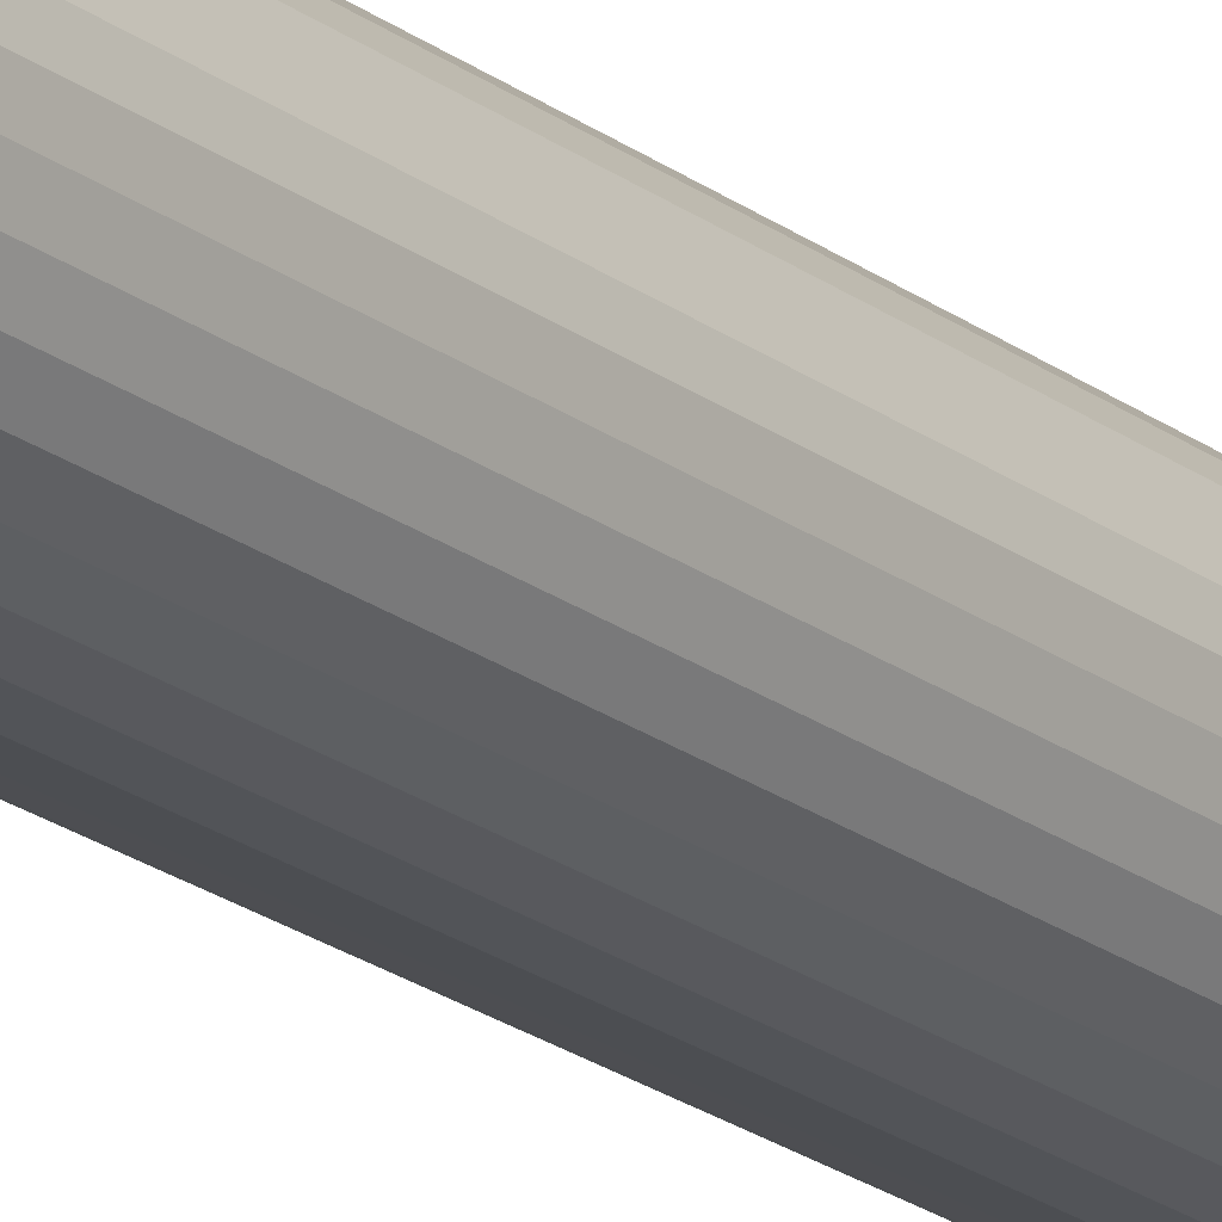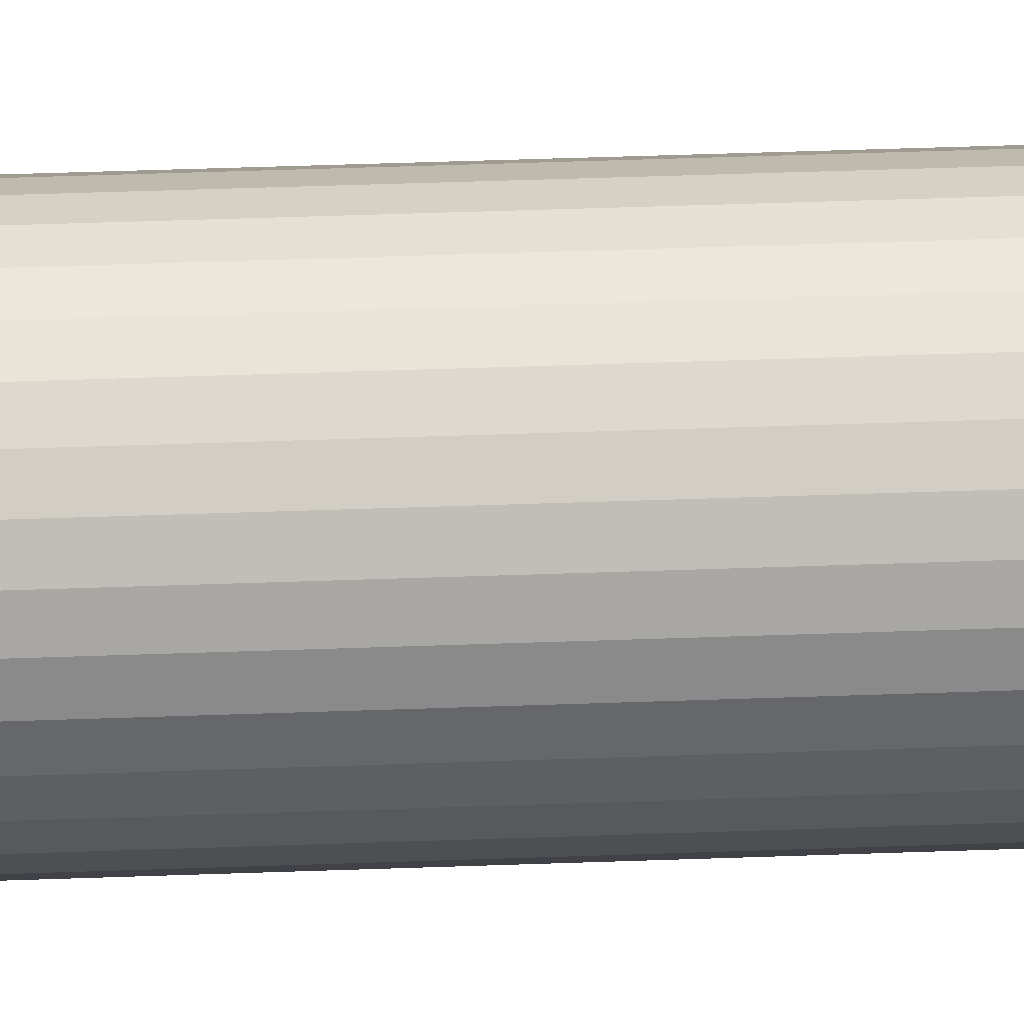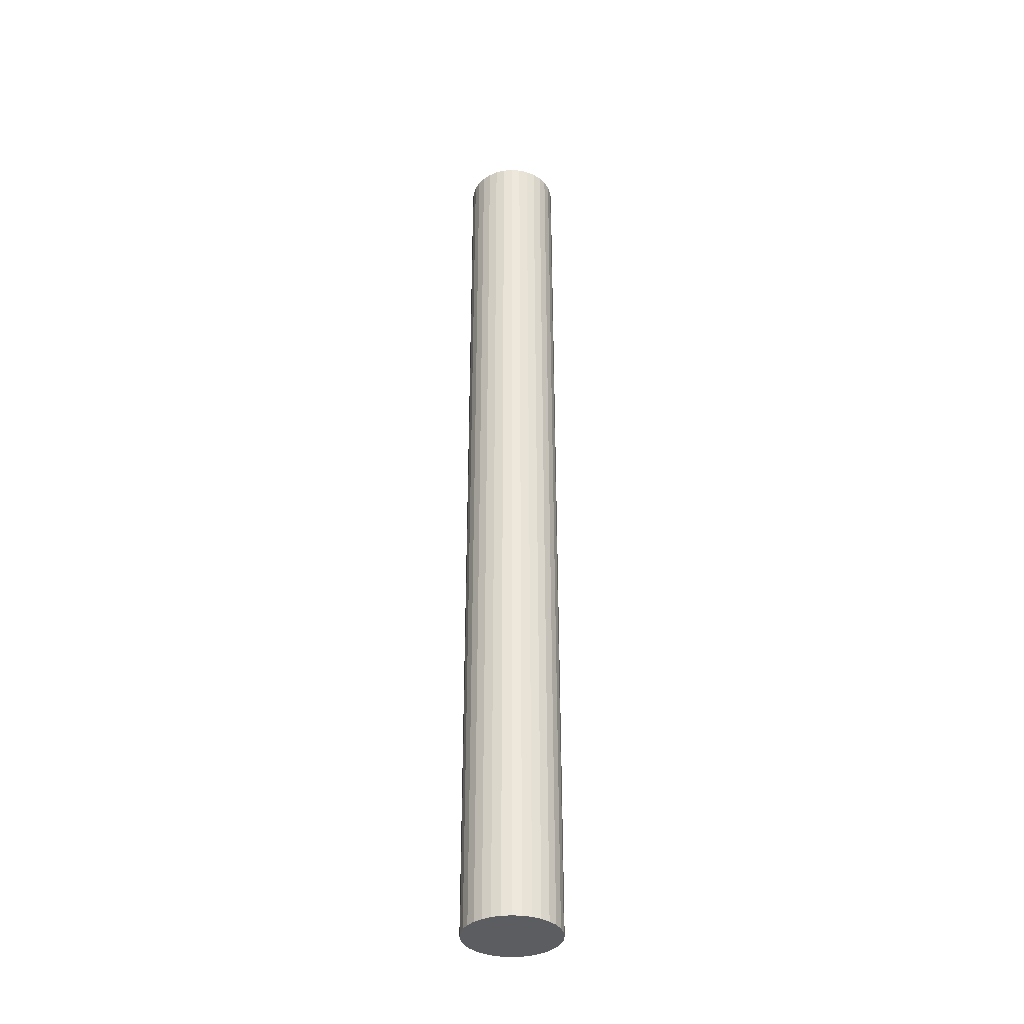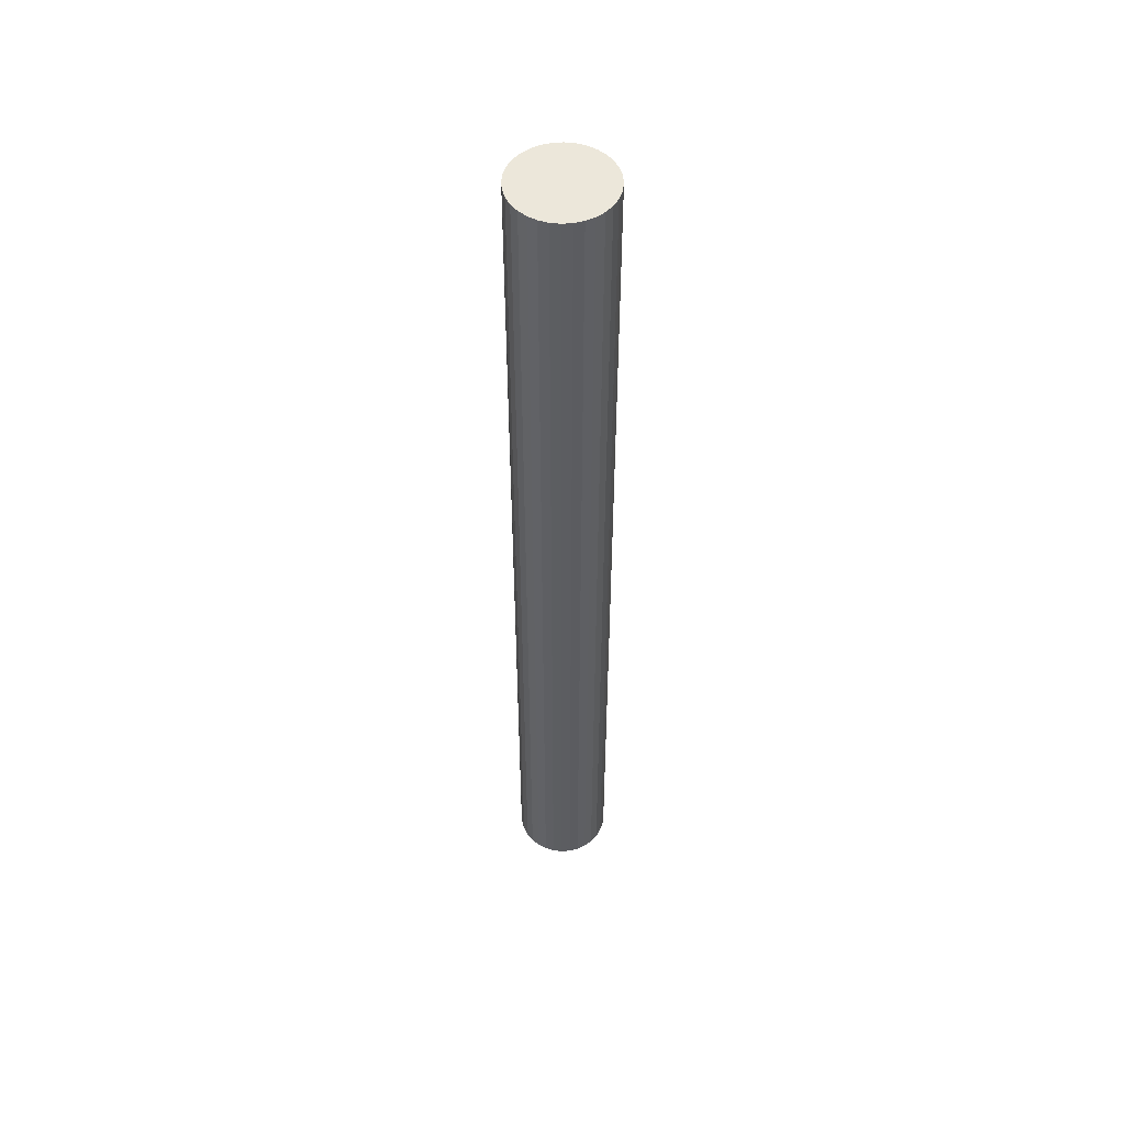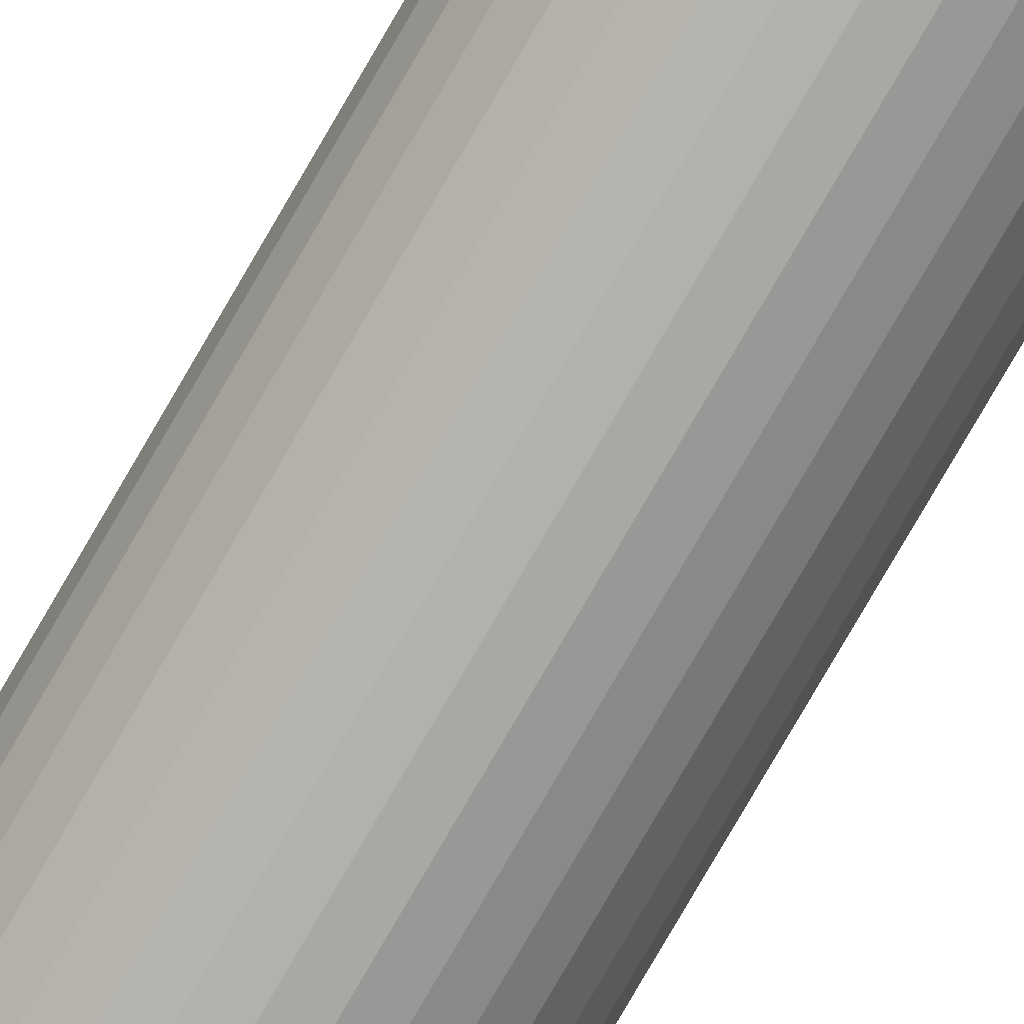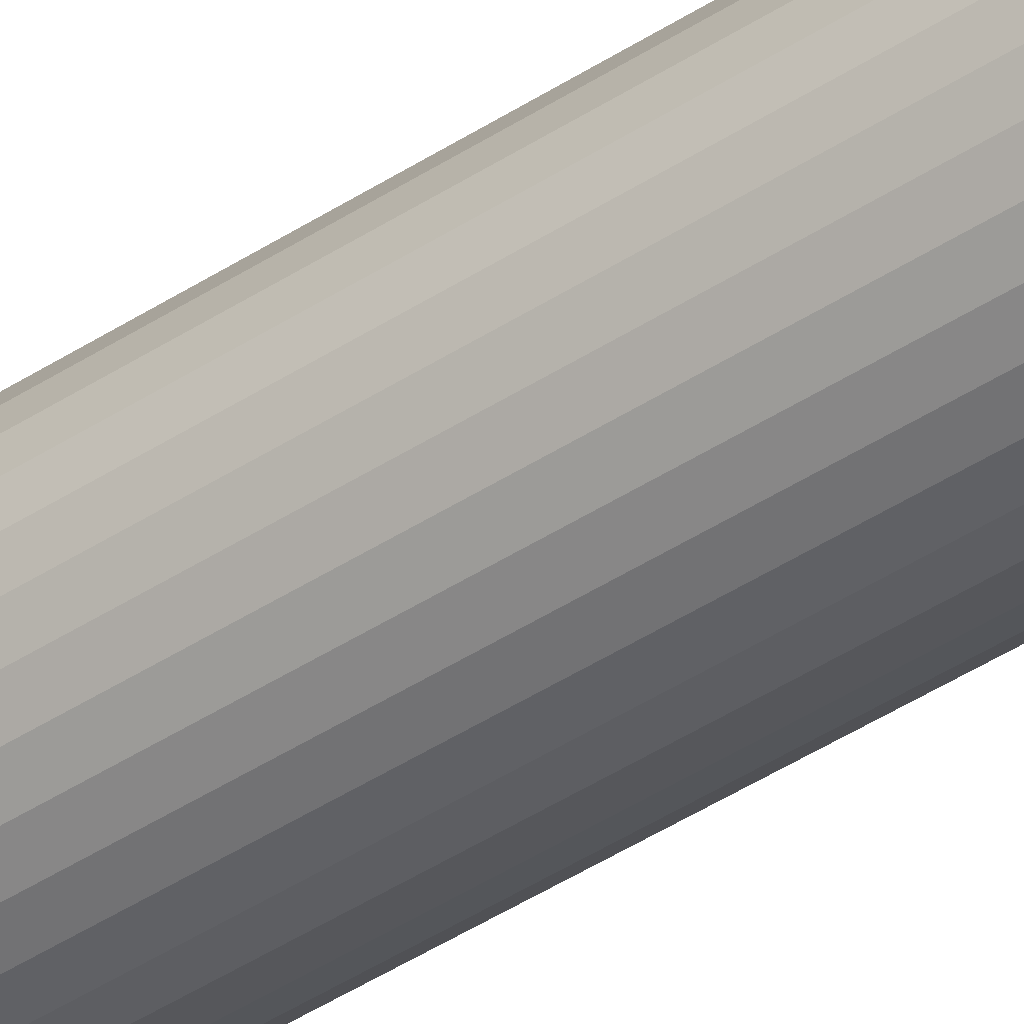
<metadata>
{"format":"obj","ext":"obj","renderer":"f3d","projection":"perspective","resolution":1024,"background":"white","views":[{"elev":-20.4,"azim":36.0,"up":"+Z"},{"elev":32.5,"azim":86.8,"up":"+Z"},{"elev":-36.3,"azim":68.0,"up":"+Y"},{"elev":51.8,"azim":-88.7,"up":"+Y"},{"elev":-77.5,"azim":150.0,"up":"+Z"},{"elev":-43.7,"azim":-52.4,"up":"+Z"}]}
</metadata>
<code>
o Cylinder
v 0 -10 -1
v 0 10 -1
v 0.1951 -10 -0.9808
v 0.1951 10 -0.9808
v 0.3827 -10 -0.9239
v 0.3827 10 -0.9239
v 0.5556 -10 -0.8315
v 0.5556 10 -0.8315
v 0.7071 -10 -0.7071
v 0.7071 10 -0.7071
v 0.8315 -10 -0.5556
v 0.8315 10 -0.5556
v 0.9239 -10 -0.3827
v 0.9239 10 -0.3827
v 0.9808 -10 -0.1951
v 0.9808 10 -0.1951
v 1 -10 0
v 1 10 0
v 0.9808 -10 0.1951
v 0.9808 10 0.1951
v 0.9239 -10 0.3827
v 0.9239 10 0.3827
v 0.8315 -10 0.5556
v 0.8315 10 0.5556
v 0.7071 -10 0.7071
v 0.7071 10 0.7071
v 0.5556 -10 0.8315
v 0.5556 10 0.8315
v 0.3827 -10 0.9239
v 0.3827 10 0.9239
v 0.1951 -10 0.9808
v 0.1951 10 0.9808
v 0 -10 1
v 0 10 1
v -0.1951 -10 0.9808
v -0.1951 10 0.9808
v -0.3827 -10 0.9239
v -0.3827 10 0.9239
v -0.5556 -10 0.8315
v -0.5556 10 0.8315
v -0.7071 -10 0.7071
v -0.7071 10 0.7071
v -0.8315 -10 0.5556
v -0.8315 10 0.5556
v -0.9239 -10 0.3827
v -0.9239 10 0.3827
v -0.9808 -10 0.1951
v -0.9808 10 0.1951
v -1 -10 0
v -1 10 0
v -0.9808 -10 -0.1951
v -0.9808 10 -0.1951
v -0.9239 -10 -0.3827
v -0.9239 10 -0.3827
v -0.8315 -10 -0.5556
v -0.8315 10 -0.5556
v -0.7071 -10 -0.7071
v -0.7071 10 -0.7071
v -0.5556 -10 -0.8315
v -0.5556 10 -0.8315
v -0.3827 -10 -0.9239
v -0.3827 10 -0.9239
v -0.1951 -10 -0.9808
v -0.1951 10 -0.9808
f 1 2 4 3
f 3 4 6 5
f 5 6 8 7
f 7 8 10 9
f 9 10 12 11
f 11 12 14 13
f 13 14 16 15
f 15 16 18 17
f 17 18 20 19
f 19 20 22 21
f 21 22 24 23
f 23 24 26 25
f 25 26 28 27
f 27 28 30 29
f 29 30 32 31
f 31 32 34 33
f 33 34 36 35
f 35 36 38 37
f 37 38 40 39
f 39 40 42 41
f 41 42 44 43
f 43 44 46 45
f 45 46 48 47
f 47 48 50 49
f 49 50 52 51
f 51 52 54 53
f 53 54 56 55
f 55 56 58 57
f 57 58 60 59
f 59 60 62 61
f 4 2 64 62 60 58 56 54 52 50 48 46 44 42 40 38 36 34 32 30 28 26 24 22 20 18 16 14 12 10 8 6
f 61 62 64 63
f 63 64 2 1
f 1 3 5 7 9 11 13 15 17 19 21 23 25 27 29 31 33 35 37 39 41 43 45 47 49 51 53 55 57 59 61 63

</code>
